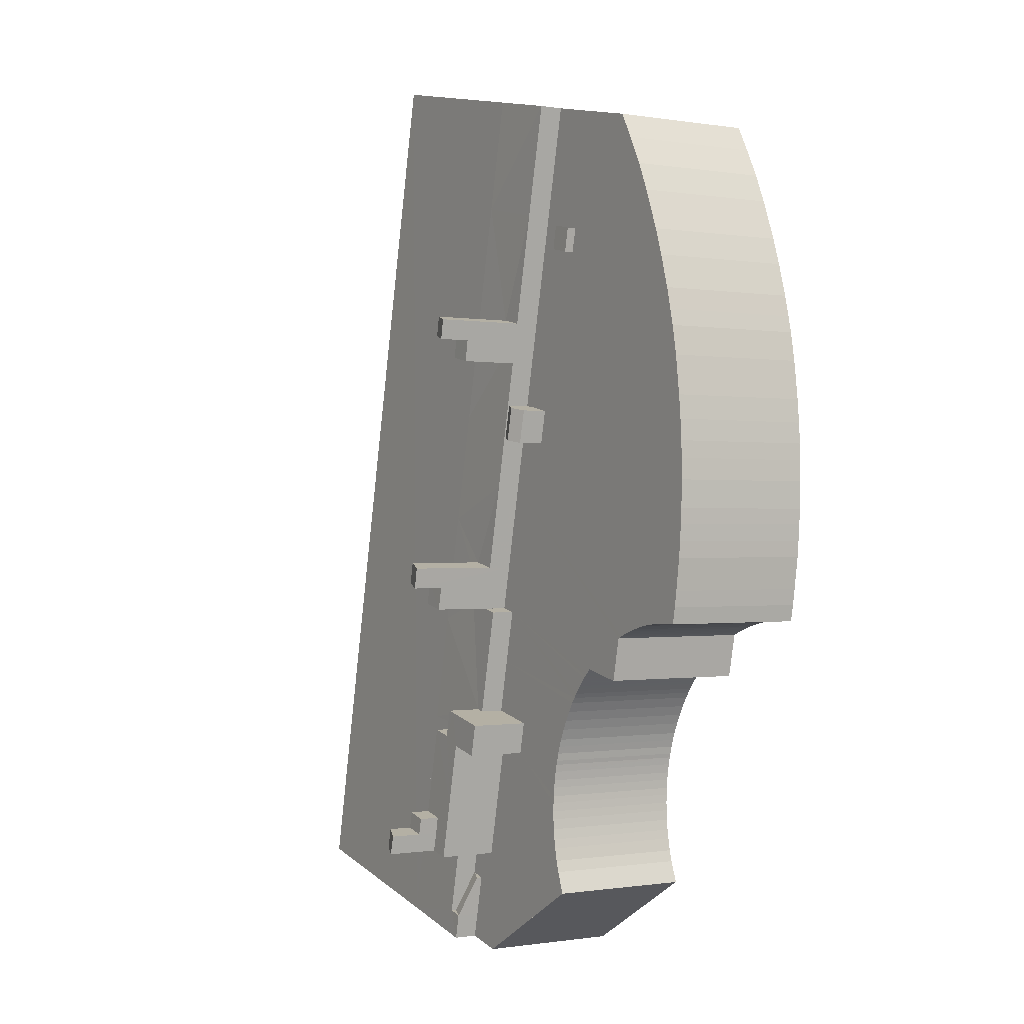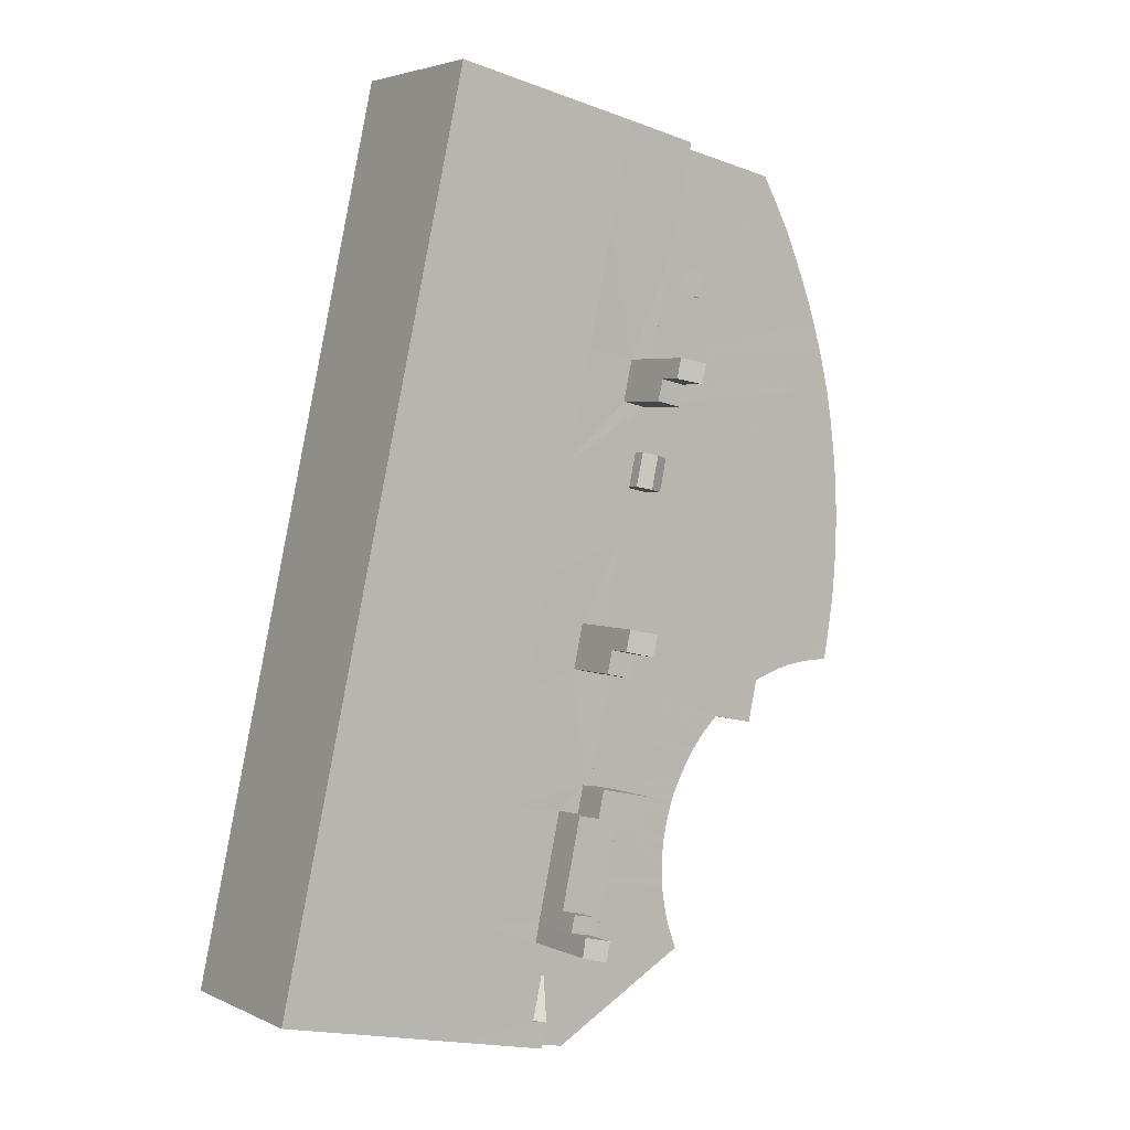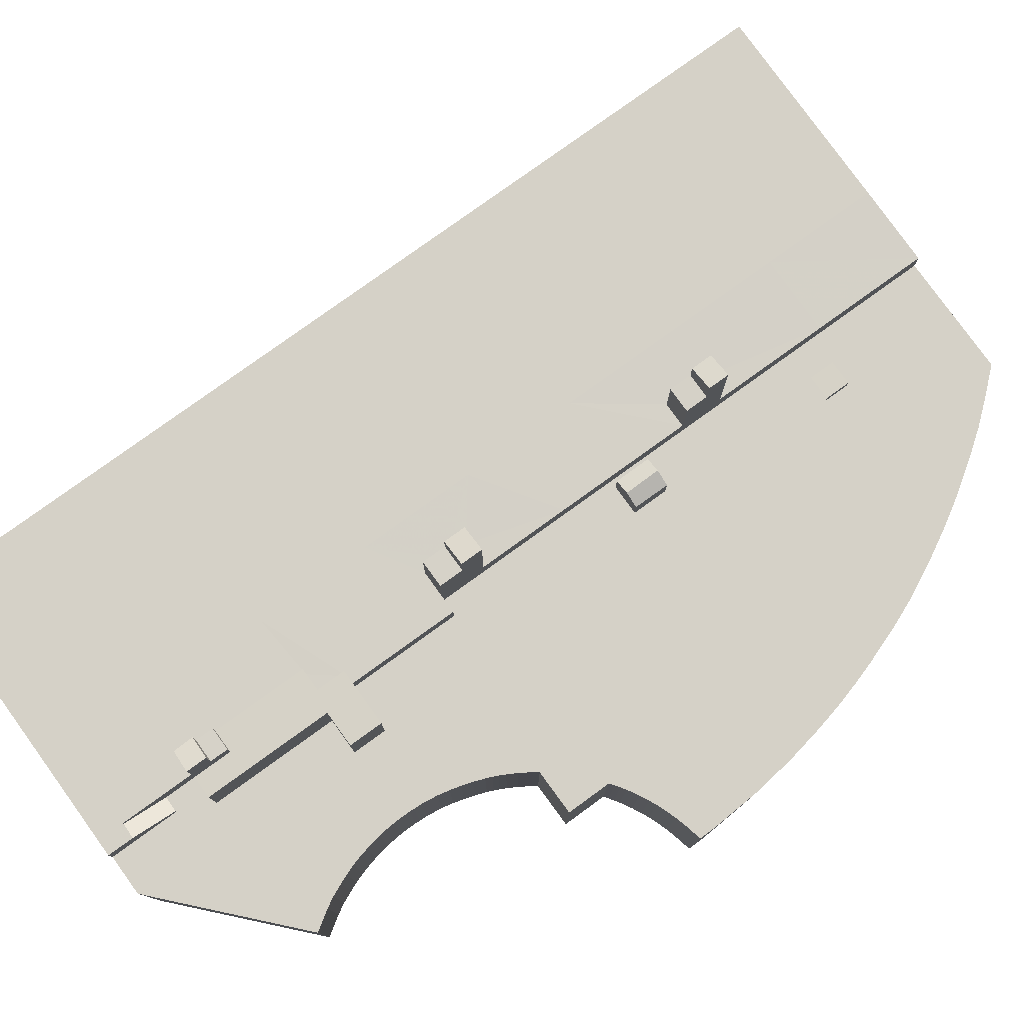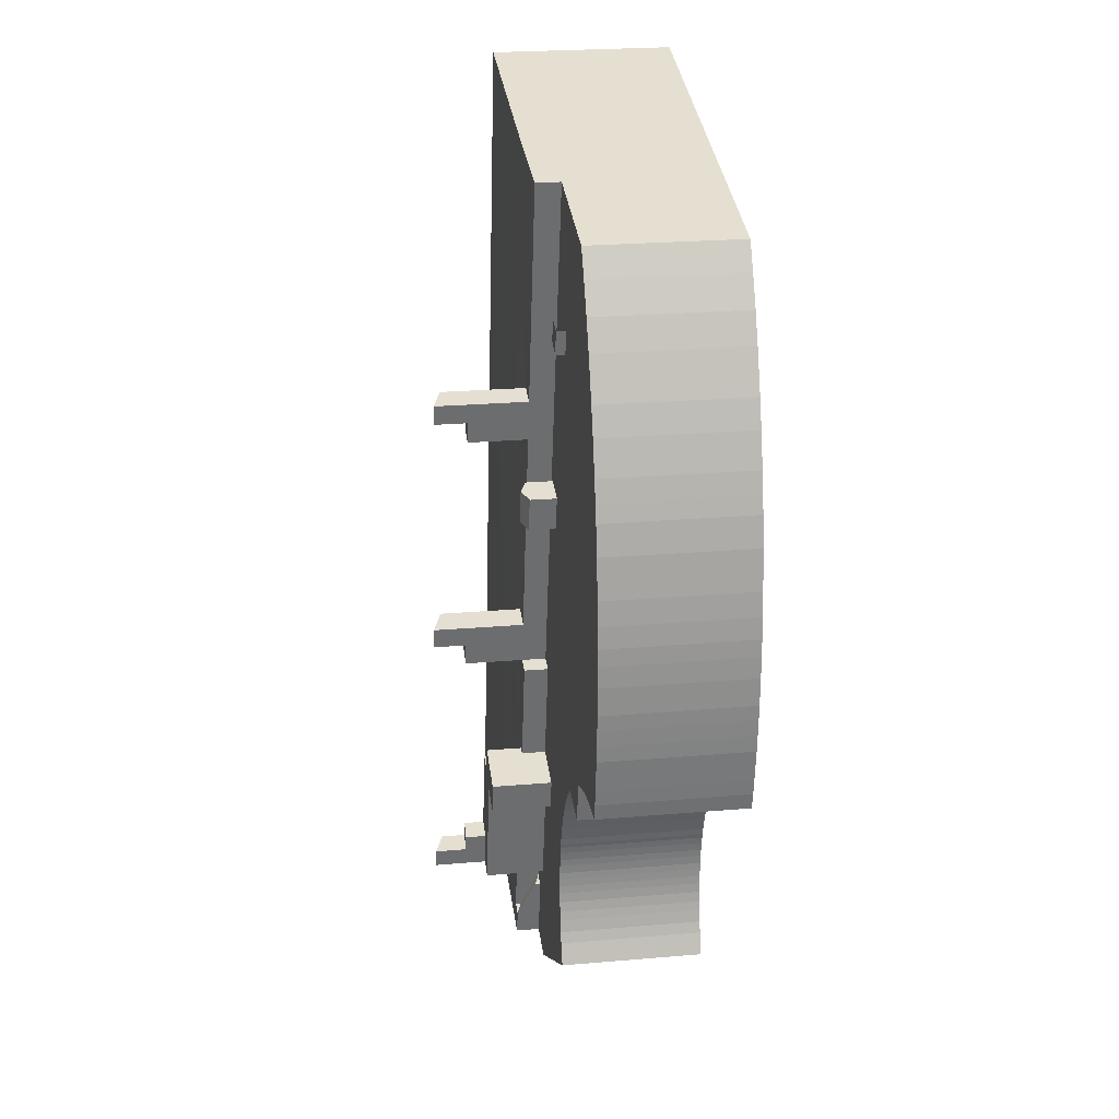
<metadata>
{"format":"obj","ext":"obj","renderer":"f3d","projection":"perspective","resolution":1024,"background":"white","views":[{"elev":-0.6,"azim":58.9,"up":"+Y"},{"elev":3.6,"azim":-33.9,"up":"+Y"},{"elev":78.9,"azim":41.8,"up":"+Z"},{"elev":24.1,"azim":81.9,"up":"+Y"}]}
</metadata>
<code>
v 1.788e+04 6853 35
v 1.789e+04 6853 33.47
v 1.789e+04 6853 35.6
v 1.788e+04 6853 33.44
v 1.789e+04 6854 29.62
v 1.788e+04 6853 29.62
v 1.789e+04 6854 35.02
v 1.789e+04 6854 29.63
v 1.789e+04 6854 35.62
v 1.789e+04 6854 28.03
v 1.789e+04 6853 28.03
v 1.789e+04 6851 28.03
v 1.789e+04 6851 33.48
v 1.788e+04 6851 33.44
v 1.789e+04 6851 29.62
v 1.788e+04 6851 29.61
v 1.789e+04 6872 29.62
v 1.789e+04 6870 29.62
v 1.789e+04 6870 35.04
v 1.789e+04 6872 35.06
v 1.789e+04 6871 29.63
v 1.789e+04 6871 35.62
v 1.789e+04 6870 35.6
v 1.789e+04 6871 28.04
v 1.789e+04 6870 28.03
v 1.789e+04 6870 33.49
v 1.789e+04 6870 33.48
v 1.789e+04 6869 33.45
v 1.789e+04 6869 29.63
v 1.789e+04 6869 33.47
v 1.789e+04 6869 29.62
v 1.789e+04 6869 28.03
v 1.788e+04 6834 35.02
v 1.788e+04 6834 29.62
v 1.788e+04 6834 35.36
v 1.788e+04 6834 29.62
v 1.788e+04 6835 34.98
v 1.788e+04 6835 29.62
v 1.788e+04 6835 33.42
v 1.788e+04 6835 33.38
v 1.788e+04 6835 35.56
v 1.788e+04 6833 32.02
v 1.788e+04 6835 32.02
v 1.788e+04 6833 35.59
v 1.788e+04 6833 28.02
v 1.788e+04 6834 28.02
v 1.789e+04 6865 29.76
v 1.789e+04 6865 28.03
v 1.789e+04 6865 30.21
v 1.789e+04 6865 28.02
v 1.789e+04 6863 28.02
v 1.789e+04 6863 29.78
v 1.789e+04 6863 28.03
v 1.789e+04 6863 30.22
v 1.789e+04 6863 29.81
v 1.789e+04 6863 28.03
v 1.789e+04 6866 28.03
v 1.789e+04 6866 29.81
v 1.789e+04 6887 29.77
v 1.788e+04 6890 18.34
v 1.788e+04 6890 29.96
v 1.789e+04 6886 29.63
v 1.789e+04 6886 18.34
v 1.789e+04 6886 28.04
v 1.789e+04 6860 29.63
v 1.789e+04 6860 28.03
v 1.789e+04 6851 28.02
v 1.789e+04 6851 29.63
v 1.789e+04 6844 29.63
v 1.789e+04 6844 28.02
v 1.788e+04 6831 29.62
v 1.788e+04 6831 28.02
v 1.788e+04 6829 29.25
v 1.788e+04 6829 29.62
v 1.788e+04 6828 29.62
v 1.788e+04 6827 28.02
v 1.788e+04 6828 28.02
v 1.788e+04 6827 29.62
v 1.788e+04 6828 29.65
v 1.788e+04 6827 18.34
v 1.786e+04 6831 29.79
v 1.786e+04 6831 18.34
v 1.788e+04 6836 33.37
v 1.788e+04 6836 29.62
v 1.788e+04 6836 32.02
v 1.788e+04 6836 32.01
v 1.788e+04 6836 33.42
v 1.789e+04 6878 28.03
v 1.789e+04 6876 28.03
v 1.789e+04 6876 28.6
v 1.789e+04 6878 28.61
v 1.79e+04 6878 28.02
v 1.79e+04 6878 28.64
v 1.79e+04 6876 28.63
v 1.79e+04 6876 28.02
v 1.79e+04 6884 28.01
v 1.79e+04 6884 18.34
v 1.79e+04 6883 28.01
v 1.79e+04 6883 18.34
v 1.79e+04 6881 28
v 1.79e+04 6881 18.34
v 1.79e+04 6879 28
v 1.79e+04 6879 18.34
v 1.791e+04 6876 27.99
v 1.791e+04 6876 18.34
v 1.791e+04 6875 27.99
v 1.791e+04 6875 18.34
v 1.791e+04 6872 27.98
v 1.791e+04 6872 18.34
v 1.791e+04 6871 27.98
v 1.791e+04 6871 18.34
v 1.791e+04 6870 27.98
v 1.791e+04 6870 18.34
v 1.791e+04 6868 27.98
v 1.791e+04 6868 18.34
v 1.791e+04 6865 27.97
v 1.791e+04 6865 18.34
v 1.791e+04 6864 27.97
v 1.791e+04 6864 18.34
v 1.791e+04 6862 27.97
v 1.791e+04 6862 18.34
v 1.791e+04 6861 27.97
v 1.791e+04 6861 18.34
v 1.791e+04 6860 27.97
v 1.791e+04 6860 18.34
v 1.791e+04 6858 27.96
v 1.791e+04 6858 18.34
v 1.791e+04 6857 27.96
v 1.791e+04 6857 18.34
v 1.791e+04 6856 27.96
v 1.791e+04 6856 18.34
v 1.791e+04 6855 27.96
v 1.791e+04 6855 18.34
v 1.791e+04 6853 27.96
v 1.791e+04 6853 18.34
v 1.791e+04 6852 27.96
v 1.791e+04 6852 18.34
v 1.791e+04 6851 27.96
v 1.791e+04 6851 18.34
v 1.791e+04 6851 18.34
v 1.791e+04 6851 27.96
v 1.791e+04 6851 18.34
v 1.791e+04 6851 27.96
v 1.791e+04 6851 18.34
v 1.791e+04 6851 27.97
v 1.79e+04 6851 18.34
v 1.79e+04 6851 27.97
v 1.79e+04 6850 18.34
v 1.79e+04 6850 27.97
v 1.79e+04 6850 18.34
v 1.79e+04 6850 27.97
v 1.79e+04 6850 18.34
v 1.79e+04 6850 27.97
v 1.79e+04 6850 18.34
v 1.79e+04 6850 27.98
v 1.79e+04 6850 18.34
v 1.79e+04 6850 27.98
v 1.79e+04 6850 18.34
v 1.79e+04 6850 27.98
v 1.79e+04 6850 18.34
v 1.79e+04 6850 27.98
v 1.79e+04 6850 18.34
v 1.79e+04 6850 27.98
v 1.79e+04 6847 27.98
v 1.79e+04 6847 18.34
v 1.79e+04 6847 18.34
v 1.79e+04 6847 27.99
v 1.79e+04 6847 18.34
v 1.79e+04 6847 27.99
v 1.79e+04 6847 18.34
v 1.79e+04 6847 27.99
v 1.79e+04 6847 18.34
v 1.79e+04 6847 27.99
v 1.79e+04 6846 27.99
v 1.79e+04 6846 18.34
v 1.79e+04 6846 18.34
v 1.79e+04 6846 27.99
v 1.79e+04 6846 27.99
v 1.79e+04 6846 18.34
v 1.79e+04 6845 18.34
v 1.79e+04 6845 27.99
v 1.79e+04 6845 27.99
v 1.79e+04 6845 18.34
v 1.79e+04 6845 18.34
v 1.79e+04 6845 27.99
v 1.789e+04 6844 27.99
v 1.789e+04 6844 18.34
v 1.789e+04 6844 18.34
v 1.789e+04 6844 27.99
v 1.789e+04 6843 27.99
v 1.789e+04 6843 18.34
v 1.789e+04 6842 27.99
v 1.789e+04 6842 18.34
v 1.789e+04 6842 18.34
v 1.789e+04 6842 28
v 1.789e+04 6841 28
v 1.789e+04 6841 18.34
v 1.789e+04 6841 28
v 1.789e+04 6841 18.34
v 1.789e+04 6840 28
v 1.789e+04 6840 18.34
v 1.789e+04 6840 27.99
v 1.789e+04 6840 18.34
v 1.789e+04 6839 27.99
v 1.789e+04 6839 18.34
v 1.789e+04 6839 27.99
v 1.789e+04 6839 18.34
v 1.789e+04 6838 27.99
v 1.789e+04 6838 18.34
v 1.789e+04 6838 27.99
v 1.789e+04 6838 18.34
v 1.789e+04 6837 27.99
v 1.789e+04 6837 18.34
v 1.789e+04 6837 27.99
v 1.789e+04 6837 18.34
v 1.789e+04 6836 27.99
v 1.789e+04 6836 18.34
v 1.789e+04 6835 27.99
v 1.789e+04 6835 18.34
v 1.789e+04 6835 27.99
v 1.789e+04 6835 18.34
v 1.789e+04 6834 27.99
v 1.789e+04 6834 18.34
v 1.789e+04 6833 27.99
v 1.789e+04 6833 18.34
v 1.789e+04 6832 27.98
v 1.789e+04 6832 18.34
v 1.788e+04 6826 18.34
v 1.788e+04 6826 28.01
v 1.788e+04 6842 32
v 1.788e+04 6842 29.62
v 1.788e+04 6842 29.63
v 1.788e+04 6842 32.02
v 1.789e+04 6844 32.01
v 1.789e+04 6844 29.63
v 1.789e+04 6844 32.02
v 1.789e+04 6843 28.01
v 1.789e+04 6843 32.05
v 1.789e+04 6841 28.01
v 1.789e+04 6841 32.05
v 1.789e+04 6841 32.03
v 1.789e+04 6841 28.02
v 1.788e+04 6833 28.02
v 1.788e+04 6833 32.04
v 1.788e+04 6831 28.02
v 1.788e+04 6831 28.39
v 1.788e+04 6858 29.71
v 1.788e+04 6850 29.69
v 1.789e+04 6879 29.63
v 1.789e+04 6880 29.75
v 1.788e+04 6835 29.66
v 1.789e+04 6872 29.74
v 1.788e+04 6865 29.72
v 1.788e+04 6843 29.68
v 1.789e+04 6864 28.03
v 1.789e+04 6875 28.04
v 1.789e+04 6882 28.04
v 1.79e+04 6885 28.03
v 1.789e+04 6879 28.04
v 1.789e+04 6857 28.03
v 1.789e+04 6847 28.02
v 1.789e+04 6837 28.02
v 1.789e+04 6830 27.99
v 1.789e+04 6827 28
v 1.789e+04 6829 28
v 1.789e+04 6837 32.03
v 1.787e+04 6849 18.34
v 1.787e+04 6853 18.34
v 1.787e+04 6857 18.34
v 1.787e+04 6860 18.34
v 1.787e+04 6868 18.34
v 1.787e+04 6872 18.34
v 1.787e+04 6875 18.34
v 1.789e+04 6887 18.34
v 1.787e+04 6879 18.34
v 1.789e+04 6888 18.34
v 1.787e+04 6883 18.34
v 1.788e+04 6889 18.34
v 1.788e+04 6886 18.34
v 1.788e+04 6889 18.34
v 1.79e+04 6885 18.34
v 1.787e+04 6830 18.34
v 1.786e+04 6835 18.34
v 1.787e+04 6829 18.34
v 1.786e+04 6838 18.34
v 1.788e+04 6828 18.34
v 1.787e+04 6846 18.34
v 1.787e+04 6842 18.34
v 1.788e+04 6827 18.34
v 1.789e+04 6829 18.34
v 1.787e+04 6829 18.34
v 1.787e+04 6864 18.34
f 1 2 3
f 1 4 2
f 5 6 1
f 7 5 1
f 8 5 7
f 9 8 7
f 3 10 9
f 3 11 10
f 12 11 2
f 13 12 2
f 14 15 13
f 14 16 15
f 4 16 14
f 4 6 16
f 17 18 19
f 20 17 19
f 21 17 20
f 22 21 20
f 23 24 22
f 23 25 24
f 19 26 23
f 19 27 26
f 28 29 30
f 28 31 29
f 18 31 28
f 27 18 28
f 30 25 26
f 30 32 25
f 33 34 35
f 33 36 34
f 37 36 33
f 37 38 36
f 39 40 37
f 41 39 37
f 42 43 41
f 44 42 41
f 35 45 44
f 35 46 45
f 47 48 49
f 47 50 48
f 51 50 47
f 52 51 47
f 53 51 52
f 54 53 52
f 55 53 54
f 55 56 53
f 57 56 55
f 58 57 55
f 48 57 58
f 49 48 58
f 59 60 61
f 62 63 59
f 59 63 60
f 21 64 62
f 21 24 64
f 65 32 29
f 65 66 32
f 8 66 65
f 8 10 66
f 67 12 15
f 68 67 15
f 69 67 68
f 69 70 67
f 71 46 34
f 71 72 46
f 73 72 71
f 74 73 71
f 75 73 74
f 76 77 75
f 78 76 75
f 79 80 78
f 81 82 79
f 79 82 80
f 83 38 40
f 83 84 38
f 85 86 83
f 87 85 83
f 43 85 87
f 39 43 87
f 88 89 90
f 91 88 90
f 92 88 91
f 93 92 91
f 94 92 93
f 94 95 92
f 90 95 94
f 90 89 95
f 96 63 64
f 96 97 63
f 98 97 96
f 98 99 97
f 100 99 98
f 100 101 99
f 102 101 100
f 102 103 101
f 104 103 102
f 104 105 103
f 106 105 104
f 106 107 105
f 108 107 106
f 108 109 107
f 110 109 108
f 110 111 109
f 112 111 110
f 112 113 111
f 114 113 112
f 114 115 113
f 116 115 114
f 116 117 115
f 118 117 116
f 118 119 117
f 120 119 118
f 120 121 119
f 122 121 120
f 122 123 121
f 124 123 122
f 124 125 123
f 126 125 124
f 126 127 125
f 128 127 126
f 128 129 127
f 130 129 128
f 130 131 129
f 132 131 130
f 132 133 131
f 134 133 132
f 134 135 133
f 136 135 134
f 136 137 135
f 138 137 136
f 138 139 137
f 140 139 138
f 141 140 138
f 142 140 141
f 143 142 141
f 144 142 143
f 145 144 143
f 146 144 145
f 147 146 145
f 148 146 147
f 149 148 147
f 150 148 149
f 151 150 149
f 152 150 151
f 153 152 151
f 154 152 153
f 155 154 153
f 156 154 155
f 157 156 155
f 158 156 157
f 159 158 157
f 160 158 159
f 161 160 159
f 162 160 161
f 163 162 161
f 164 162 163
f 164 165 162
f 166 165 164
f 167 166 164
f 168 166 167
f 169 168 167
f 170 168 169
f 171 170 169
f 172 170 171
f 173 172 171
f 174 172 173
f 174 175 172
f 176 175 174
f 177 176 174
f 177 178 176
f 178 179 176
f 180 179 178
f 181 180 178
f 182 180 181
f 182 183 180
f 184 183 182
f 185 184 182
f 186 184 185
f 186 187 184
f 188 187 186
f 189 188 186
f 190 188 189
f 190 191 188
f 192 191 190
f 192 193 191
f 194 193 192
f 195 194 192
f 196 194 195
f 196 197 194
f 198 197 196
f 198 199 197
f 200 199 198
f 200 201 199
f 202 201 200
f 202 203 201
f 204 203 202
f 204 205 203
f 206 205 204
f 206 207 205
f 208 207 206
f 208 209 207
f 210 209 208
f 210 211 209
f 212 211 210
f 212 213 211
f 214 213 212
f 214 215 213
f 216 215 214
f 216 217 215
f 218 217 216
f 218 219 217
f 220 219 218
f 220 221 219
f 222 221 220
f 222 223 221
f 224 223 222
f 224 225 223
f 226 225 224
f 226 227 225
f 228 227 226
f 229 228 226
f 80 228 229
f 76 80 229
f 230 84 86
f 230 231 84
f 232 231 230
f 233 232 230
f 234 232 233
f 234 235 232
f 69 235 234
f 236 69 234
f 237 70 236
f 238 237 236
f 239 237 238
f 240 239 238
f 241 239 240
f 241 242 239
f 243 242 241
f 244 243 241
f 42 243 244
f 42 45 243
f 245 72 246
f 77 245 246
f 75 77 246
f 60 82 81
f 61 60 81
f 3 9 7
f 1 3 7
f 4 14 13
f 2 4 13
f 20 23 22
f 20 19 23
f 30 26 27
f 28 30 27
f 35 44 41
f 33 35 37
f 37 35 41
f 54 52 47
f 49 54 47
f 55 49 58
f 55 54 49
f 6 247 248
f 249 17 21
f 62 59 250
f 62 250 249
f 251 79 71
f 31 18 252
f 247 65 253
f 6 5 247
f 235 248 254
f 231 254 84
f 84 251 38
f 231 235 254
f 235 15 16
f 235 231 232
f 68 15 235
f 69 68 235
f 235 16 248
f 16 6 248
f 247 5 65
f 253 65 29
f 253 31 252
f 65 5 8
f 29 31 253
f 252 18 17
f 252 17 250
f 17 249 250
f 74 78 75
f 71 79 74
f 74 79 78
f 34 36 71
f 36 251 71
f 38 251 36
f 84 254 251
f 39 87 83
f 40 39 83
f 91 94 93
f 91 90 94
f 145 134 147
f 143 134 145
f 136 134 143
f 138 136 141
f 141 136 143
f 151 132 130
f 126 157 155
f 124 255 66
f 124 66 126
f 255 118 116
f 112 110 25
f 256 24 106
f 257 258 64
f 259 256 102
f 98 258 257
f 104 256 106
f 258 98 96
f 32 116 114
f 255 120 118
f 124 122 255
f 159 126 66
f 159 66 161
f 66 163 161
f 260 167 163
f 10 167 260
f 11 67 10
f 67 169 167
f 173 171 67
f 174 67 177
f 67 178 177
f 181 178 67
f 10 67 167
f 66 260 163
f 25 32 112
f 259 98 257
f 98 259 100
f 259 102 100
f 104 102 256
f 106 24 108
f 24 110 108
f 25 110 24
f 114 112 32
f 32 255 116
f 122 120 255
f 163 167 164
f 126 159 157
f 128 126 155
f 128 155 153
f 128 153 130
f 153 151 130
f 151 149 132
f 149 147 132
f 147 134 132
f 181 67 182
f 185 261 186
f 261 237 186
f 189 237 190
f 198 196 237
f 198 237 239
f 245 45 72
f 45 46 72
f 173 67 174
f 11 12 67
f 200 239 202
f 262 239 242
f 239 208 206
f 195 192 237
f 214 212 262
f 262 212 239
f 243 263 220
f 264 243 245
f 264 265 243
f 264 245 77
f 243 45 245
f 243 218 262
f 262 216 214
f 218 216 262
f 212 210 239
f 210 208 239
f 239 206 204
f 239 204 202
f 198 239 200
f 196 195 237
f 237 192 190
f 70 237 261
f 237 189 186
f 182 261 185
f 67 261 182
f 77 76 229
f 265 263 243
f 264 77 229
f 171 169 67
f 263 224 222
f 226 224 263
f 263 222 220
f 243 220 218
f 53 51 50
f 57 56 48
f 48 53 50
f 56 53 48
f 88 95 92
f 88 89 95
f 266 233 230
f 266 230 86
f 266 86 85
f 244 43 42
f 244 85 43
f 85 244 266
f 241 236 233
f 233 236 234
f 240 238 241
f 238 236 241
f 266 241 233
f 73 246 72
f 73 75 246
f 79 59 61
f 81 79 61
f 267 193 194
f 268 191 193
f 269 187 268
f 180 183 269
f 175 176 270
f 172 270 170
f 270 168 170
f 117 271 115
f 111 272 109
f 272 107 109
f 63 107 272
f 63 272 273
f 63 273 274
f 273 275 274
f 276 277 278
f 278 279 280
f 279 278 277
f 277 276 275
f 162 165 166
f 99 101 281
f 97 99 281
f 276 274 275
f 103 281 101
f 63 281 103
f 63 103 105
f 63 105 107
f 282 82 283
f 284 282 283
f 283 285 284
f 205 286 287
f 288 287 286
f 197 199 201
f 207 209 289
f 209 211 289
f 205 207 286
f 211 213 289
f 213 80 289
f 215 80 213
f 228 80 290
f 80 215 290
f 215 217 290
f 207 289 286
f 219 290 217
f 221 290 219
f 223 290 221
f 225 290 223
f 279 60 280
f 227 290 225
f 288 286 291
f 285 291 284
f 203 205 287
f 203 287 201
f 201 287 197
f 197 287 267
f 197 267 194
f 140 137 139
f 142 137 140
f 150 133 148
f 270 176 179
f 152 129 131
f 154 156 127
f 156 158 127
f 158 160 125
f 160 162 125
f 162 123 125
f 121 123 162
f 119 162 117
f 162 166 271
f 292 168 270
f 166 168 292
f 285 288 291
f 117 162 271
f 270 179 180
f 172 175 270
f 270 180 269
f 269 183 184
f 269 184 187
f 268 187 188
f 268 188 191
f 267 268 193
f 111 113 272
f 113 271 272
f 115 271 113
f 271 166 292
f 119 121 162
f 127 158 125
f 129 154 127
f 152 154 129
f 150 152 131
f 150 131 133
f 148 133 146
f 133 135 146
f 135 144 146
f 137 142 135
f 142 144 135

</code>
